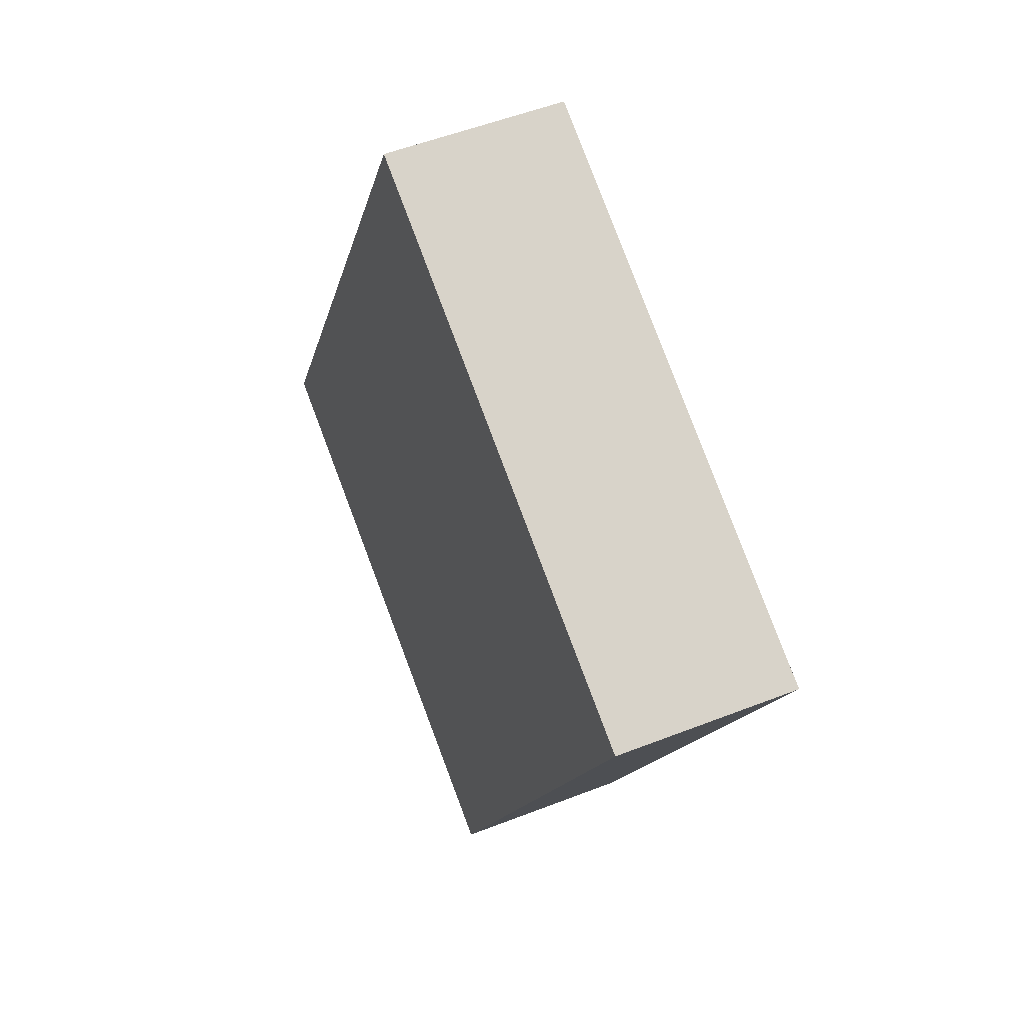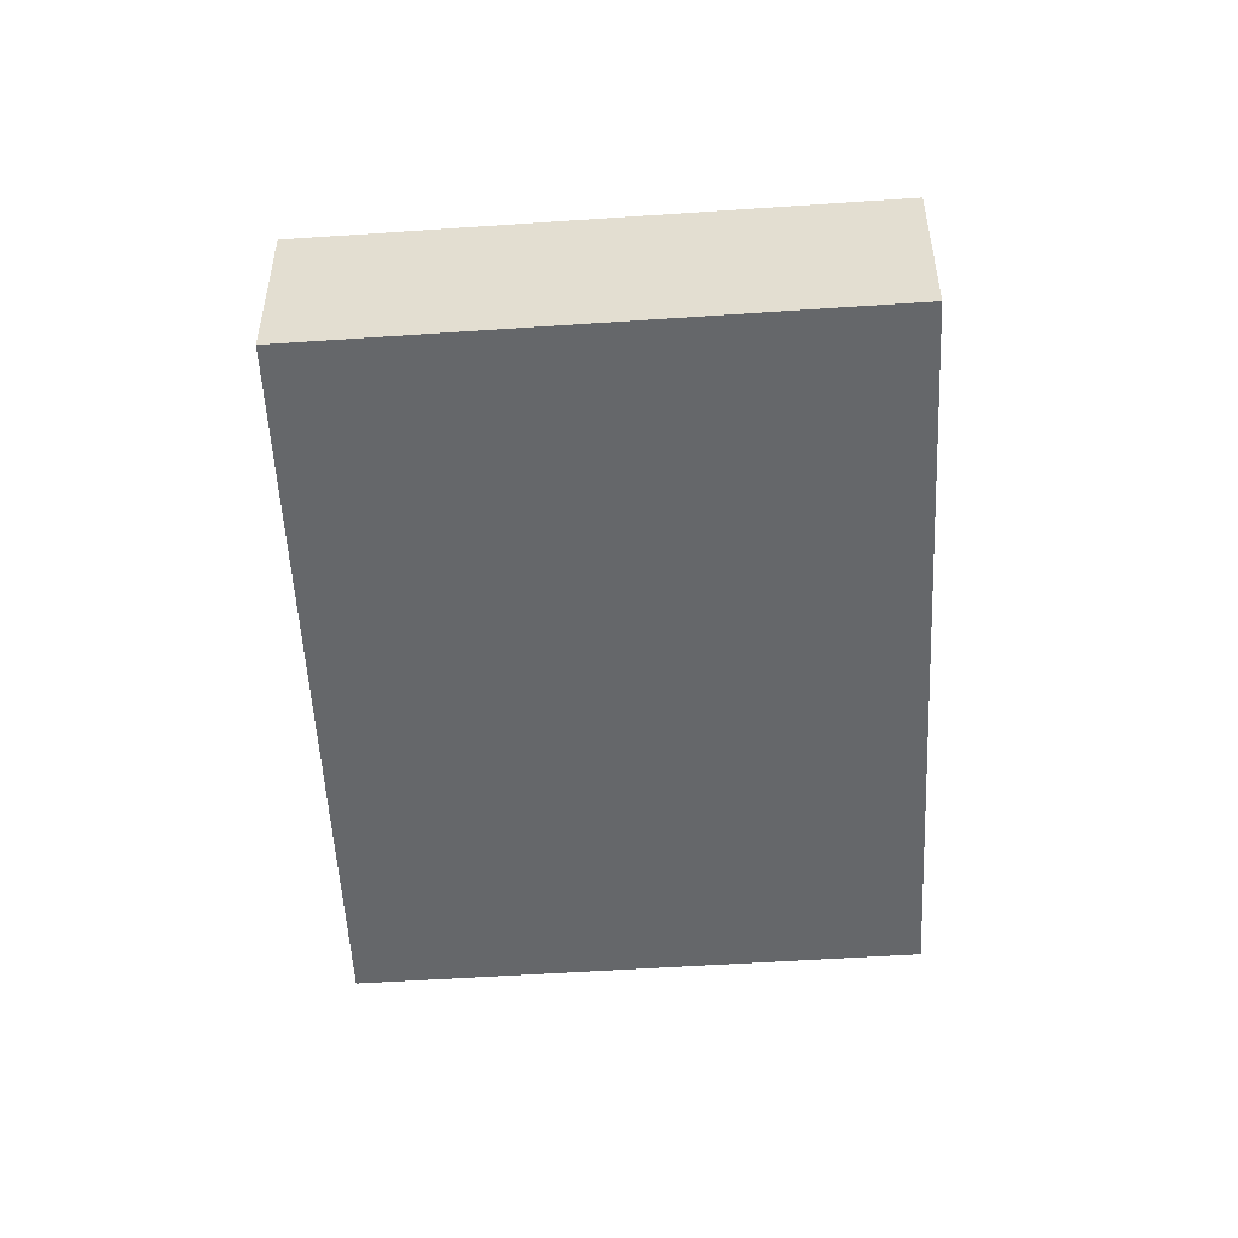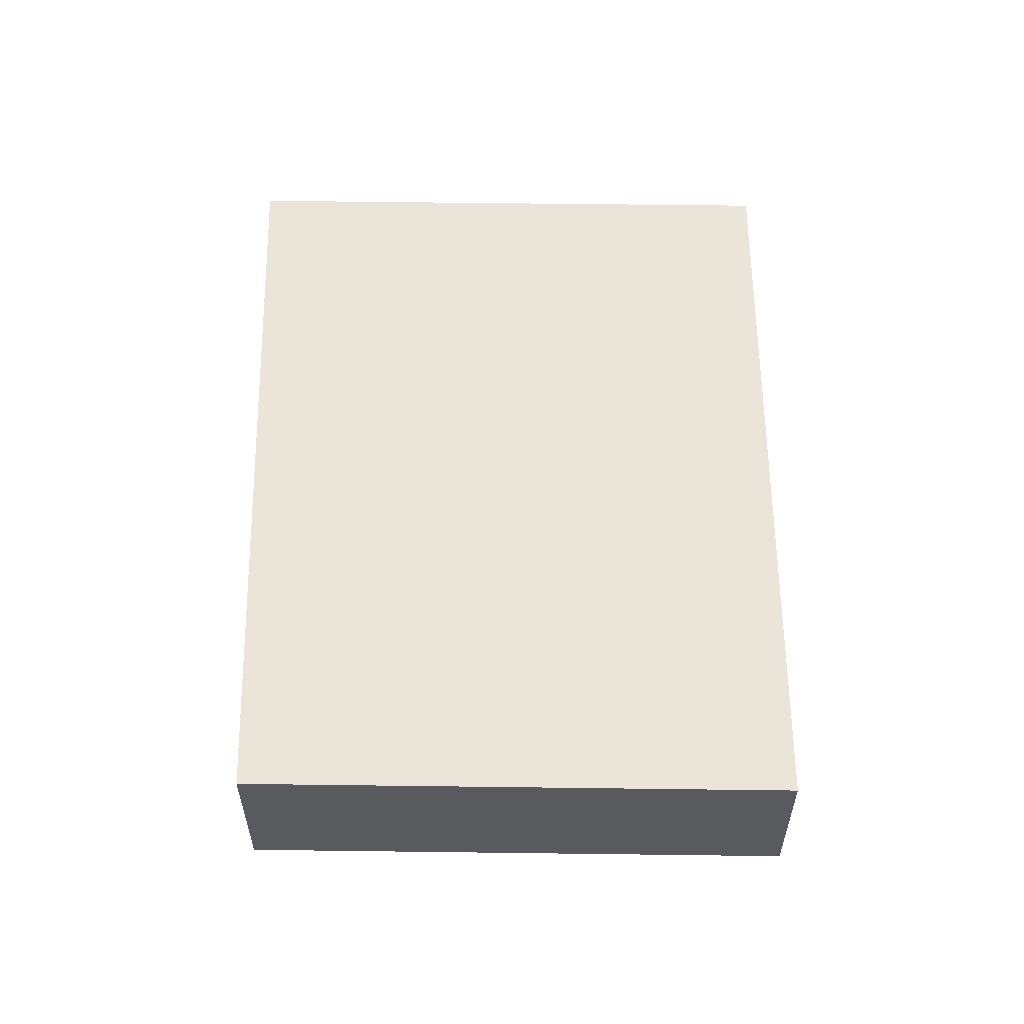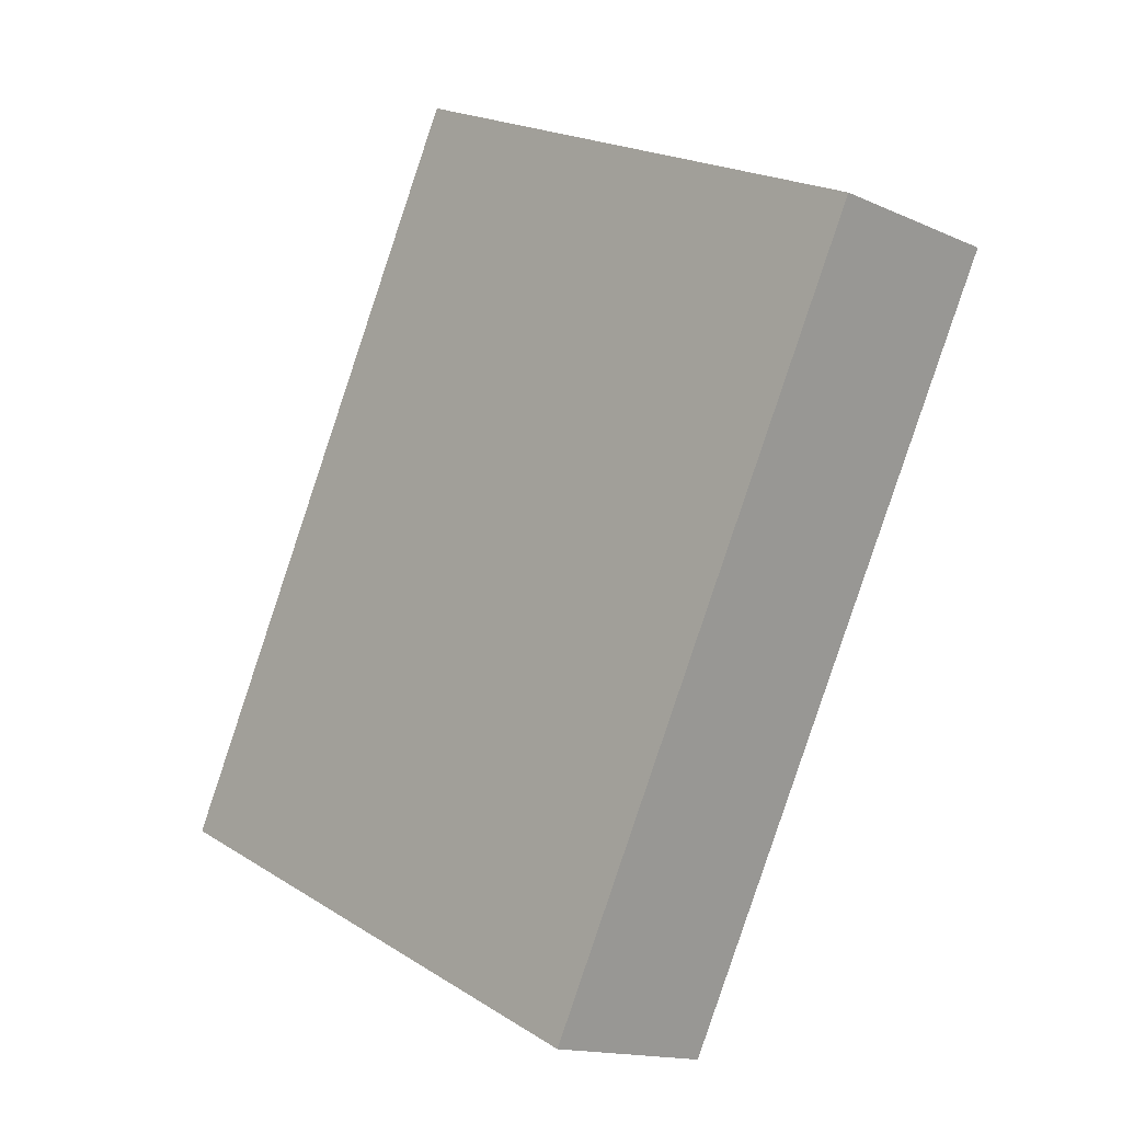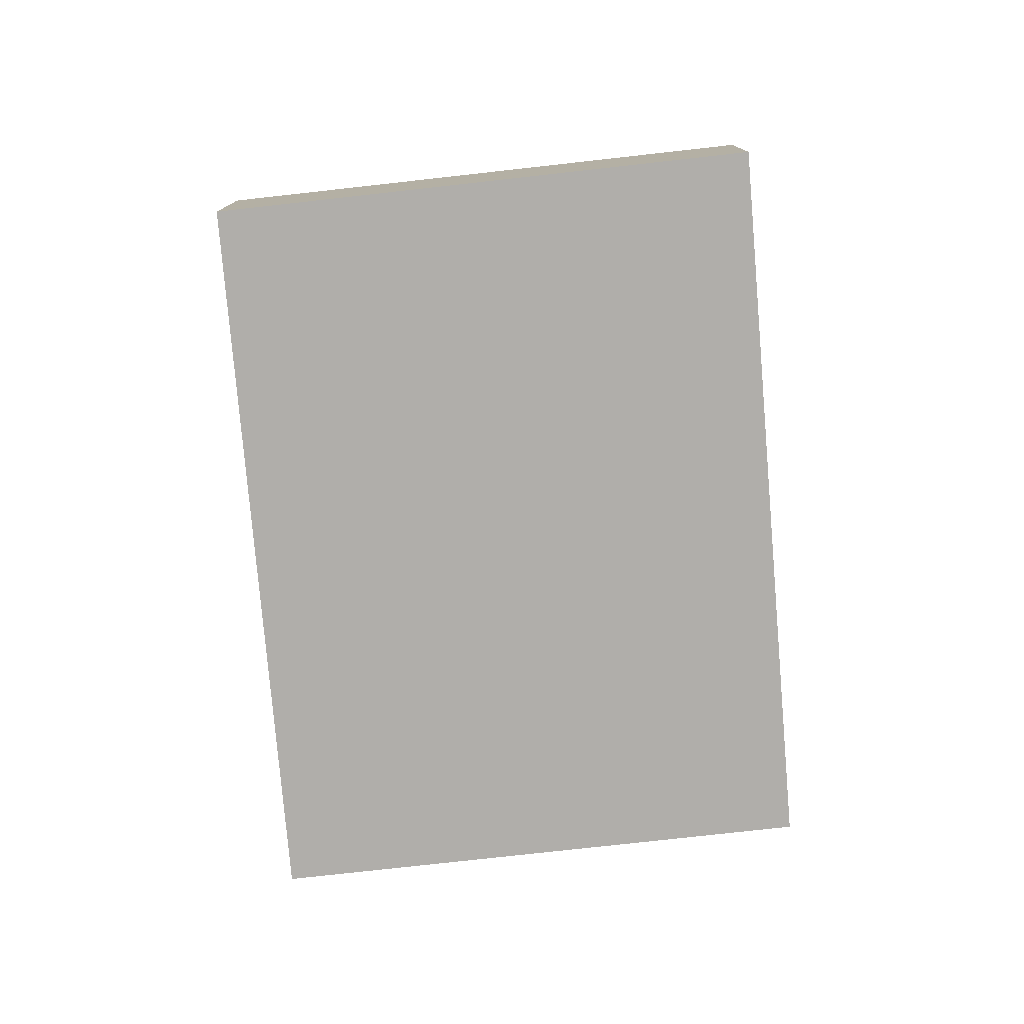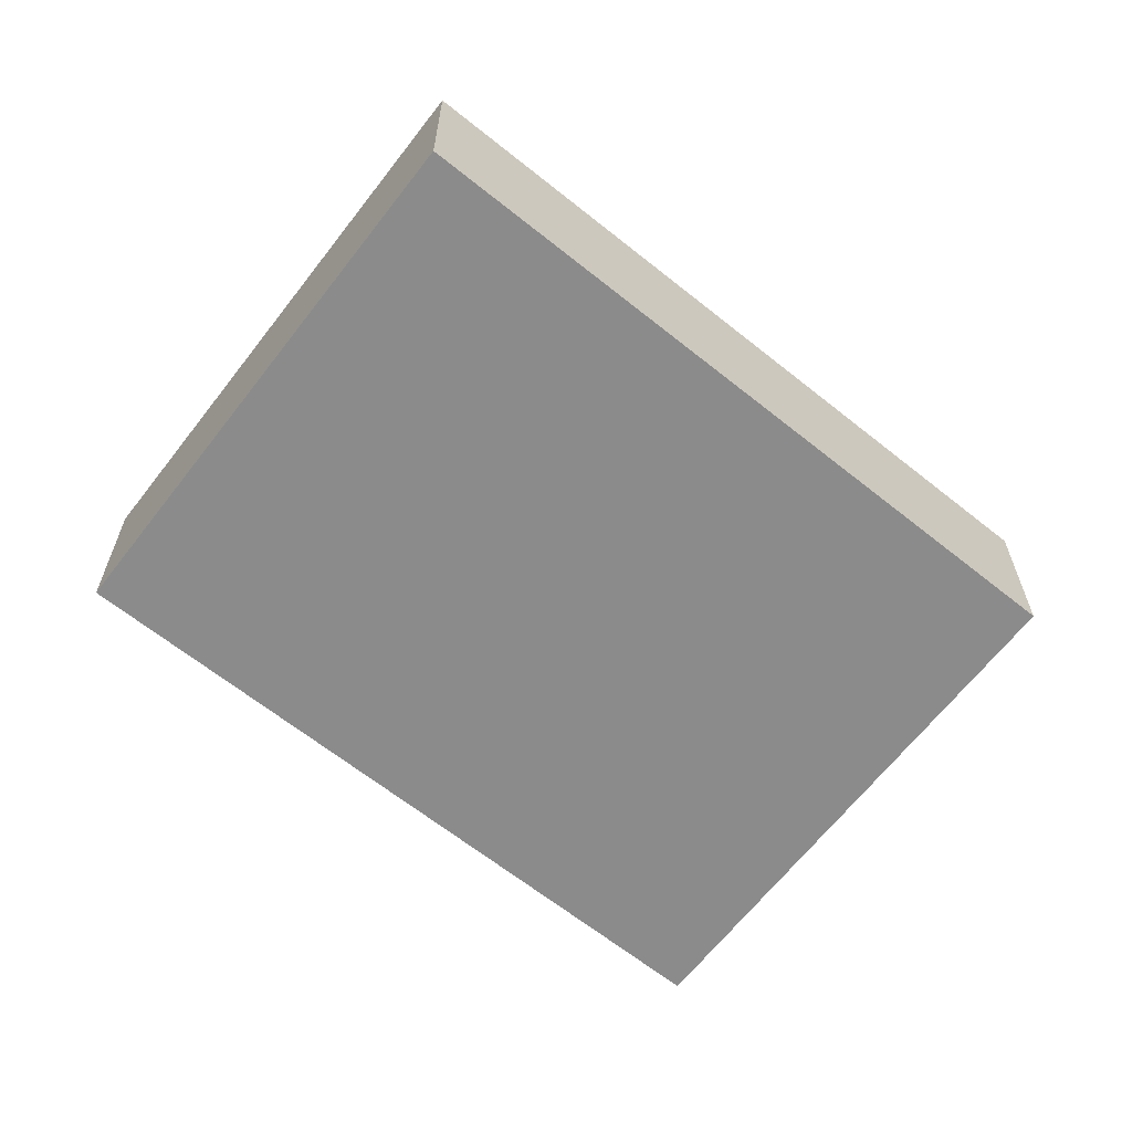
<metadata>
{"format":"obj","ext":"obj","renderer":"f3d","projection":"perspective","resolution":1024,"background":"white","views":[{"elev":52.2,"azim":67.0,"up":"+Z"},{"elev":-52.0,"azim":-150.3,"up":"+Y"},{"elev":58.8,"azim":26.2,"up":"+Y"},{"elev":-14.9,"azim":45.8,"up":"+Z"},{"elev":-77.9,"azim":-148.2,"up":"+Y"},{"elev":-63.9,"azim":77.9,"up":"+Y"}]}
</metadata>
<code>
v  9.455 2.755e-16 -4.5
v  6.32 -7.611e-16 12.43
v  0 0 0
v  15.78 -4.856e-16 7.931
v  6.32 3.207 12.43
v  6.831e-05 3.207 -0.0001015
v  9.455 3.207 -4.5
v  15.78 3.207 7.931
g defaultobject
f 1 2 3
f 2 1 4
f 5 3 2
f 3 5 6
f 6 1 3
f 1 6 7
f 1 8 4
f 8 1 7
f 4 5 2
f 5 4 8
f 5 7 6
f 7 5 8

</code>
